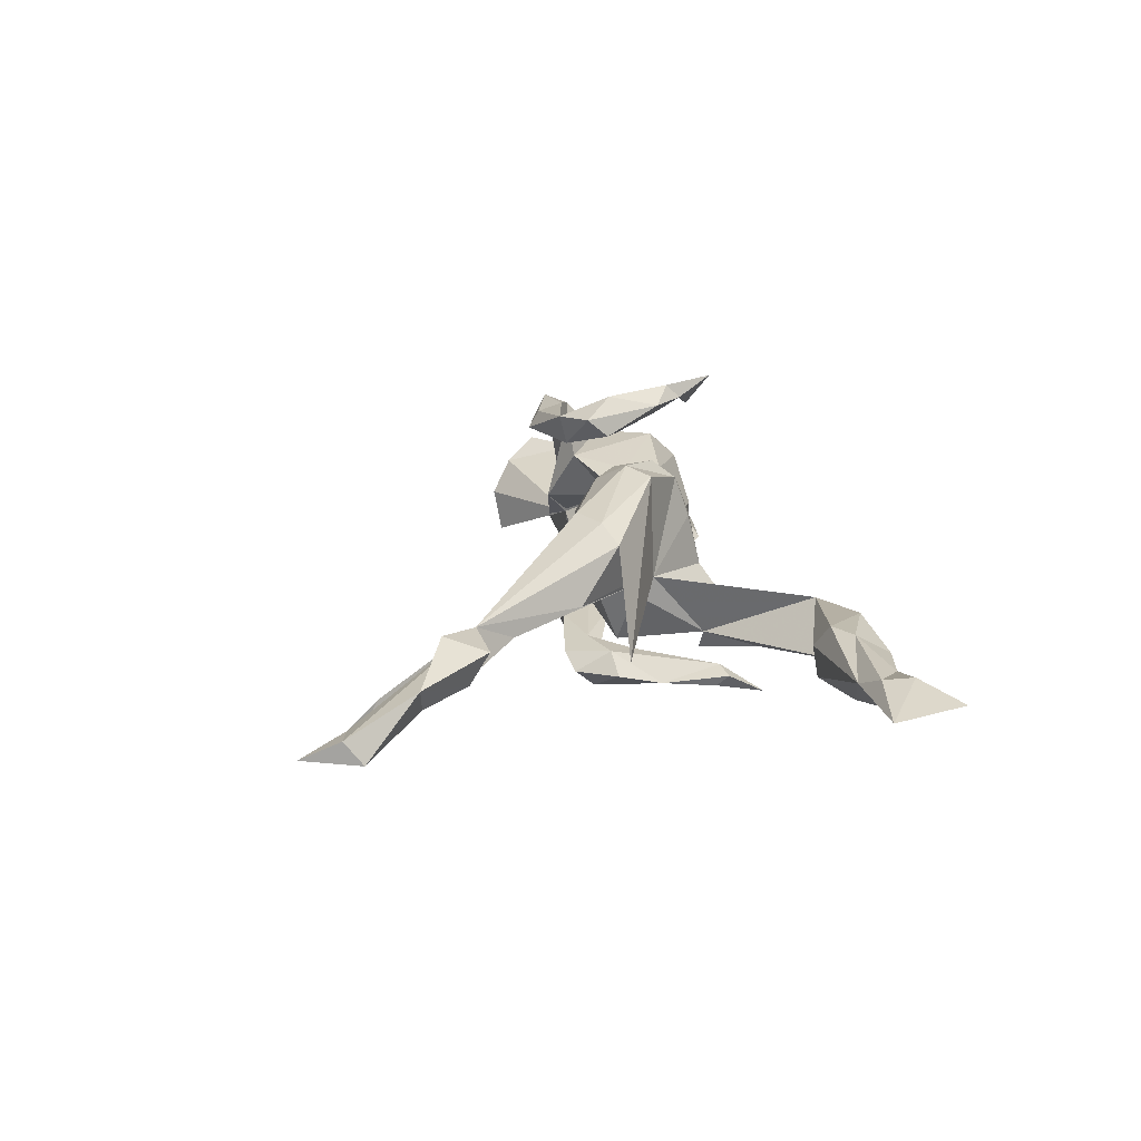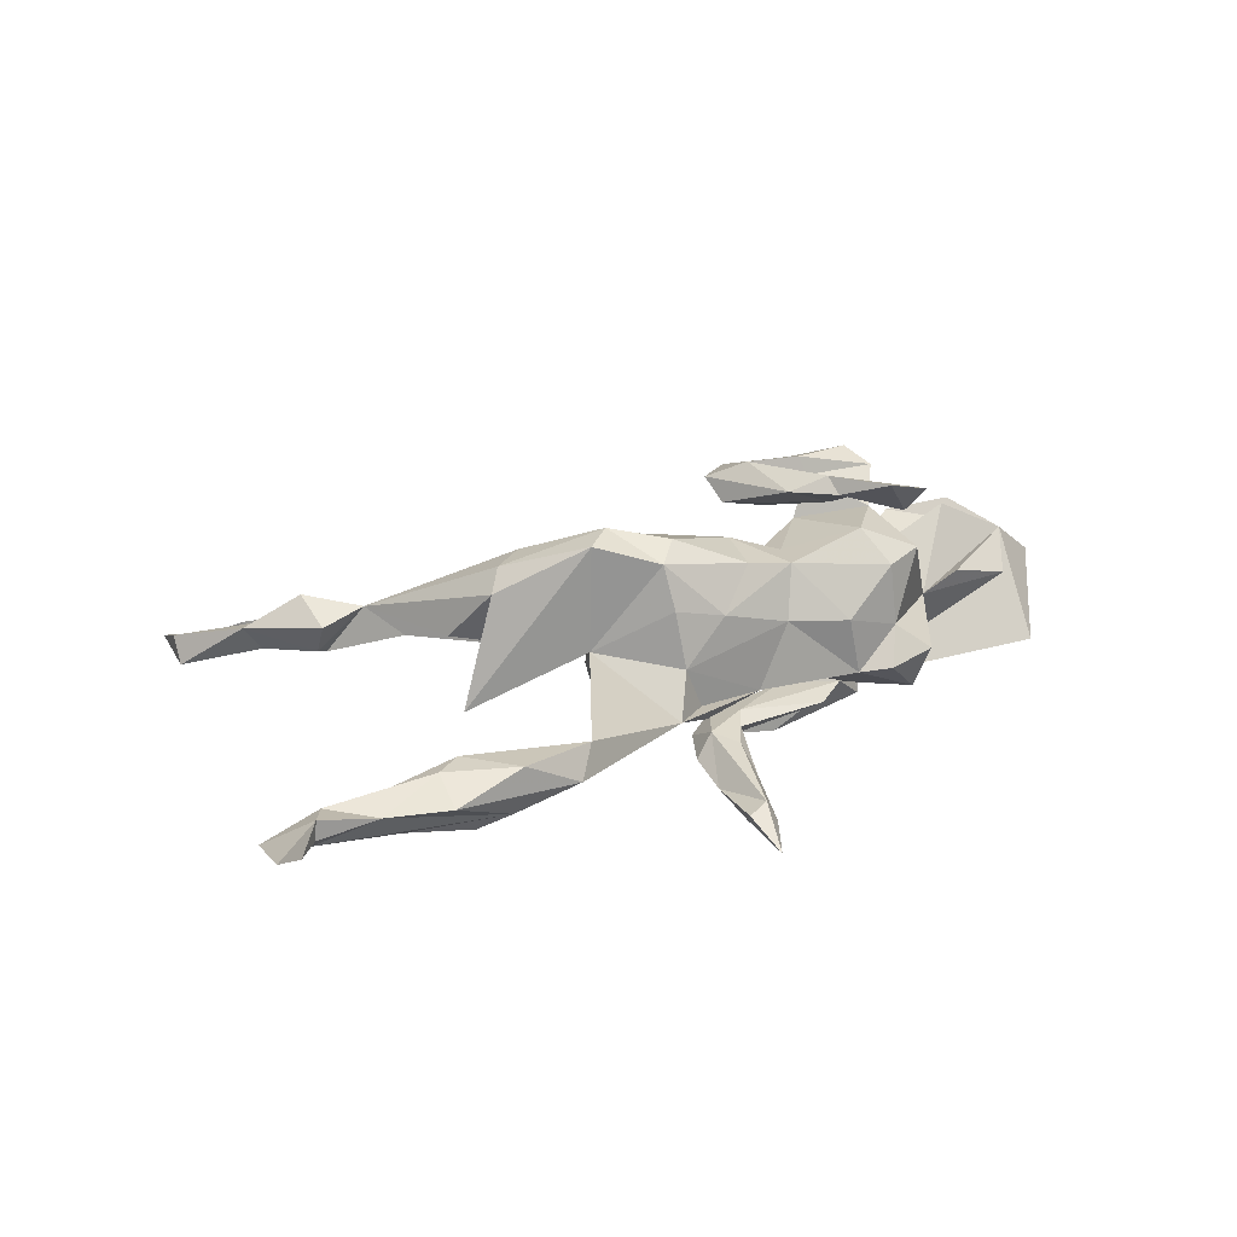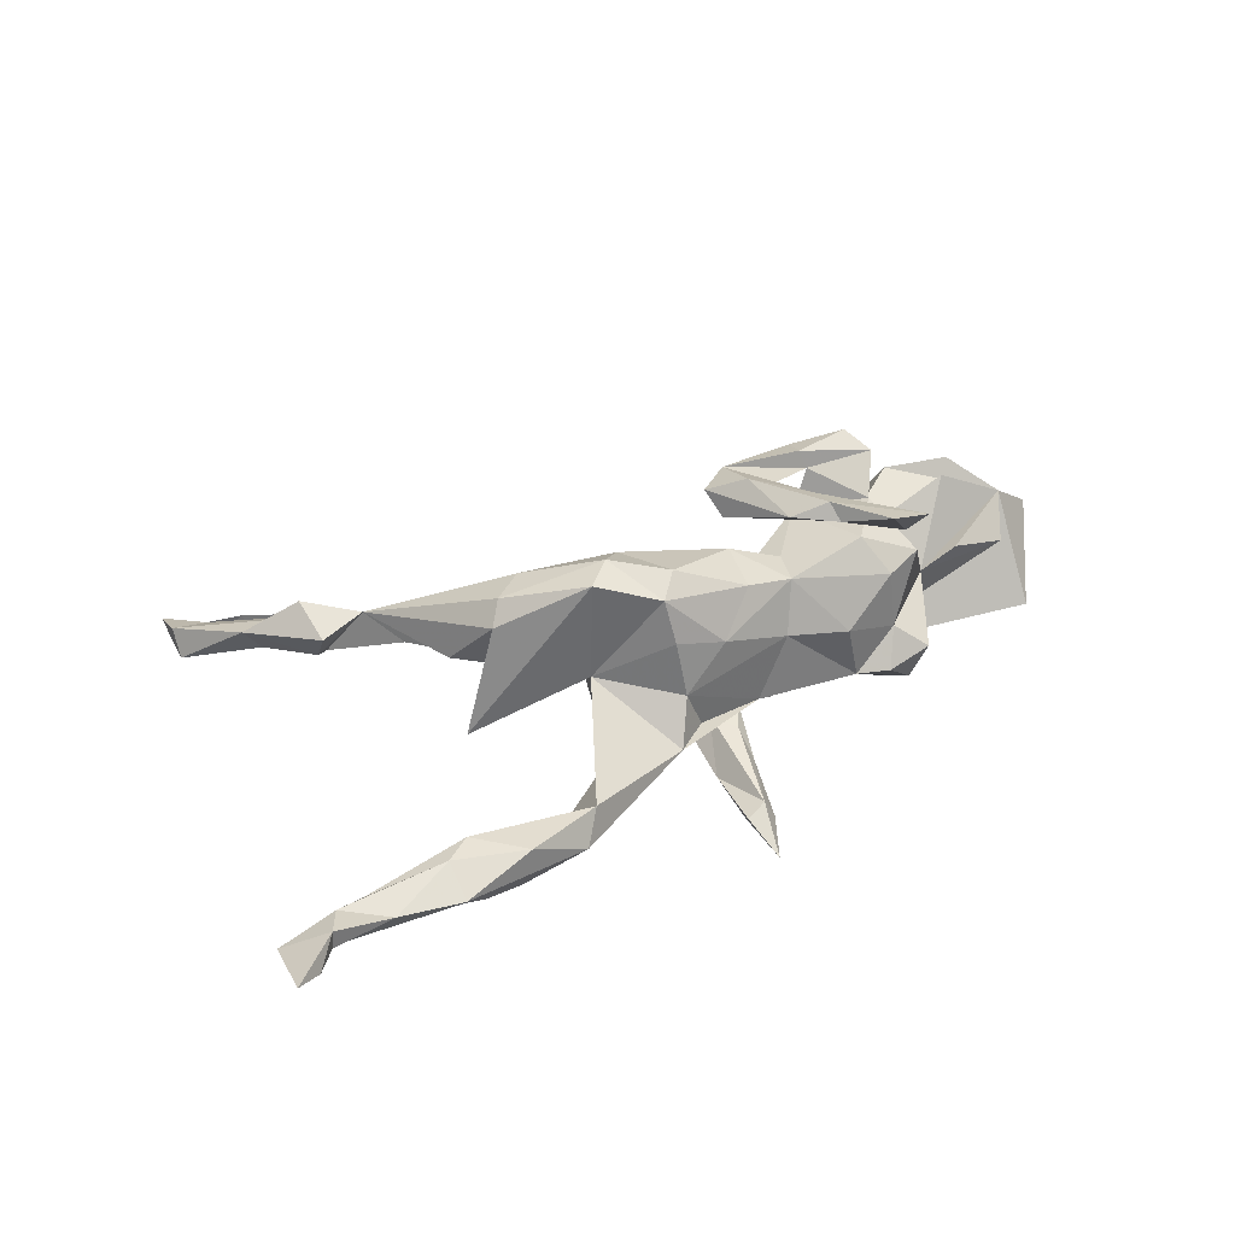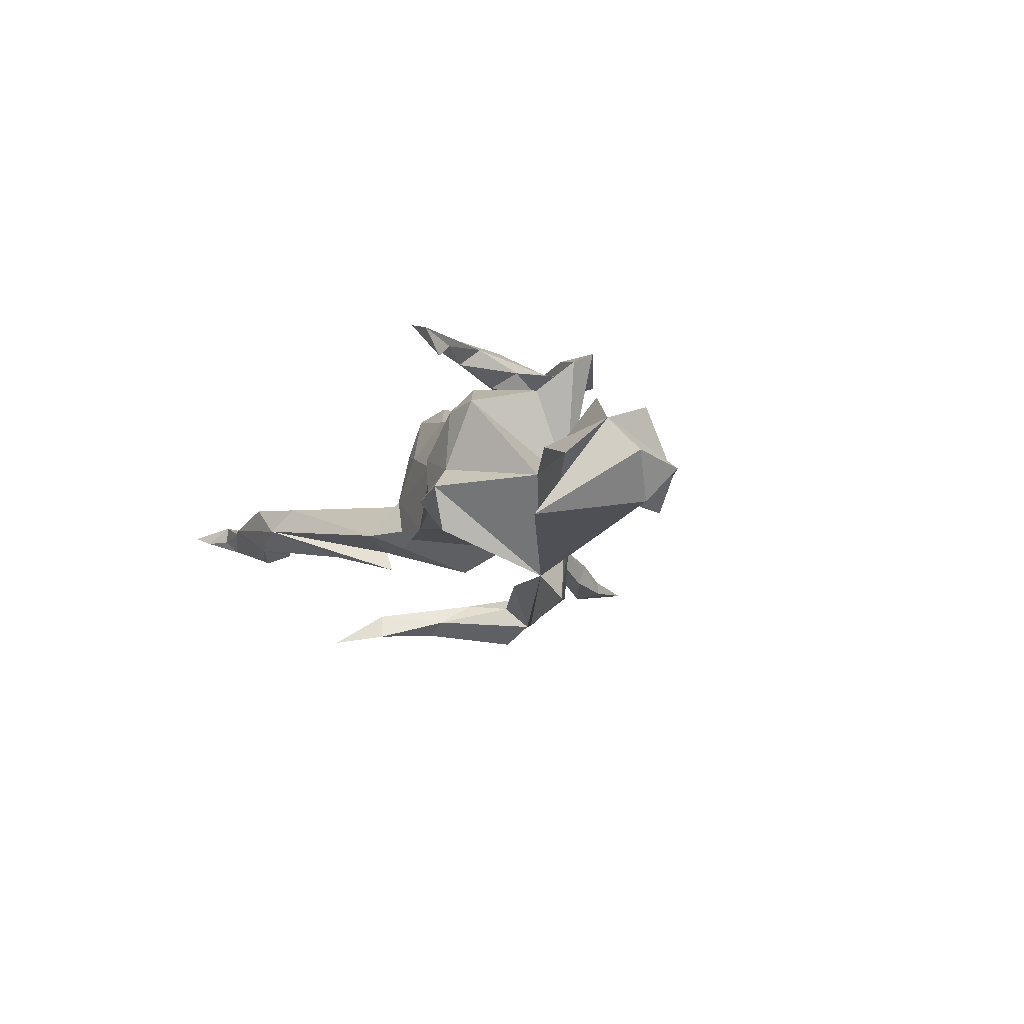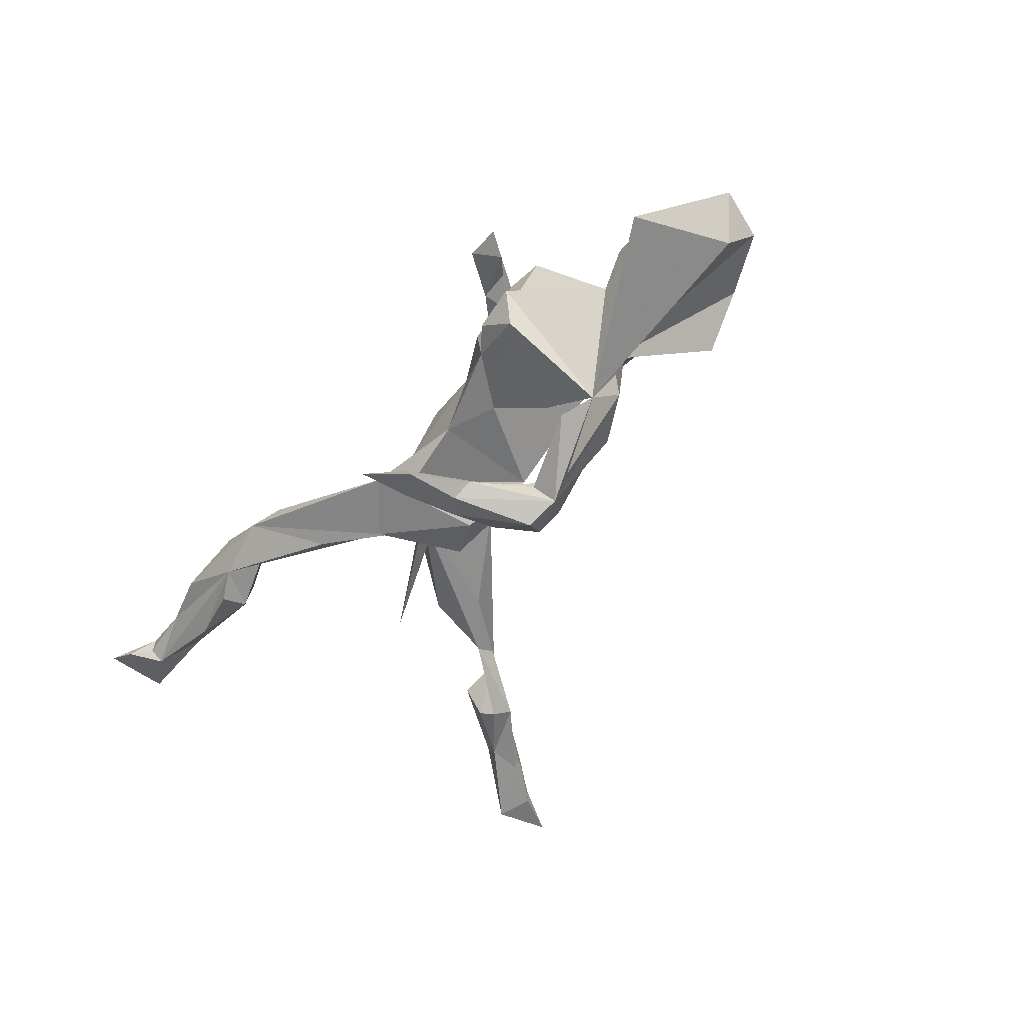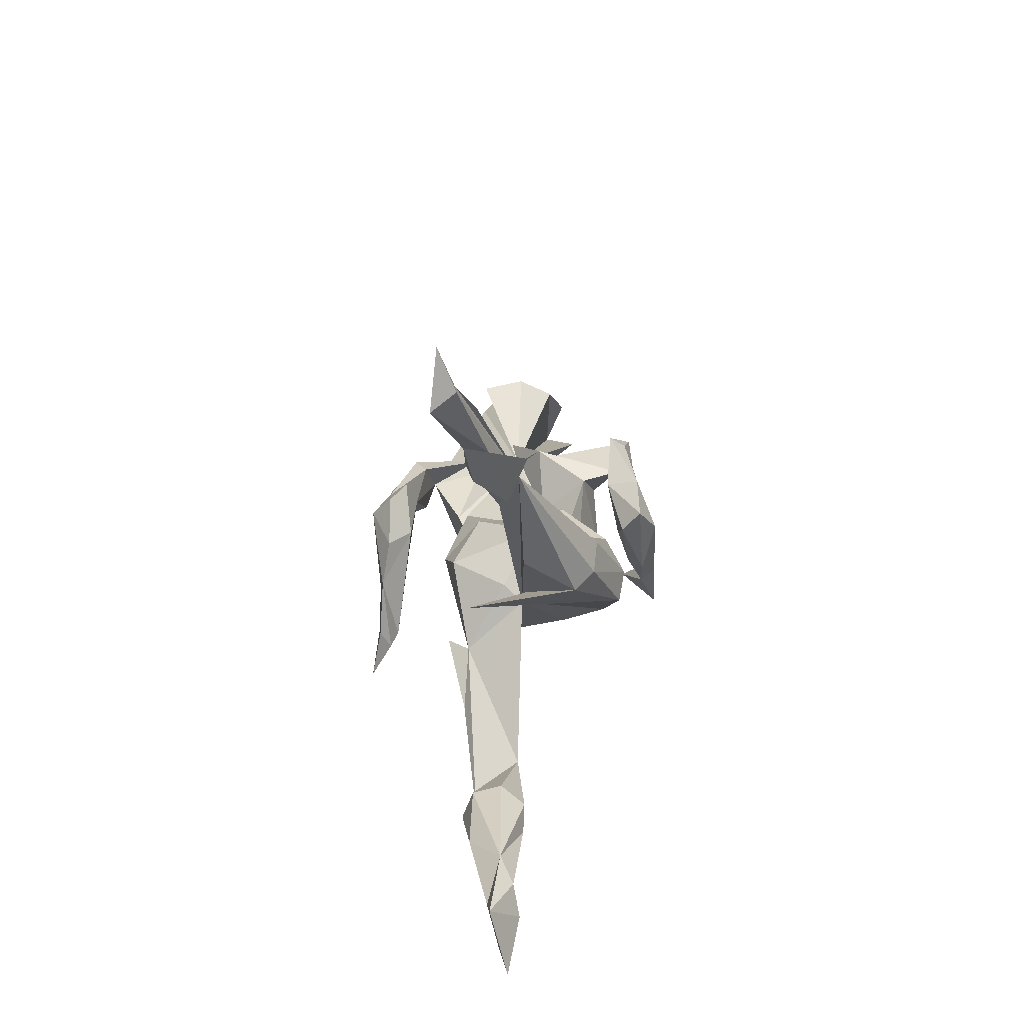
<metadata>
{"format":"obj","ext":"obj","renderer":"f3d","projection":"perspective","resolution":1024,"background":"white","views":[{"elev":17.7,"azim":-96.8,"up":"+Z"},{"elev":25.4,"azim":-29.9,"up":"+Z"},{"elev":39.7,"azim":-30.9,"up":"+Z"},{"elev":-8.9,"azim":70.5,"up":"+Z"},{"elev":-55.1,"azim":56.6,"up":"+Z"},{"elev":20.0,"azim":-87.4,"up":"+Y"}]}
</metadata>
<code>
v 0.6393 0.03703 -0.02496
v 0.591 0.06529 -0.09038
v 0.5657 0.01709 0.03423
v 0.5543 -0.0922 -0.1117
v 0.5222 0.09739 0.06416
v 0.607 0.1089 -0.04251
v 0.5351 -0.03691 -0.01561
v 0.5031 0.1486 -0.03328
v 0.276 0.0205 -0.1637
v 0.4154 0.1647 -0.07702
v 0.4426 0.1477 0.04226
v 0.4456 -0.0366 0.008377
v 0.39 -0.02677 -0.02348
v 0.4672 0.04014 0.08592
v 0.428 0.1764 -0.01166
v 0.2837 0.06265 -0.01107
v 0.3105 -0.1071 0.1029
v 0.3039 -0.1642 -0.03529
v 0.3387 0.05398 0.1711
v 0.3119 0.08783 -0.02277
v 0.2312 0.06589 0.171
v 0.3171 0.09477 0.192
v 0.3264 0.05238 -0.07463
v 0.3232 0.03794 -0.2037
v 0.3022 0.004742 0.1287
v 0.253 -0.1239 0.09305
v 0.2225 0.07641 0.1988
v 0.2557 -0.1427 0.1843
v 0.2598 -0.1326 0.000286
v 0.2872 -0.1456 -0.1007
v 0.2006 0.07529 -0.1737
v 0.2342 -0.1664 -0.05017
v 0.272 -0.1708 0.2242
v 0.1938 -0.01312 -0.1147
v 0.2297 -0.07706 0.1387
v 0.2484 0.09732 0.02921
v 0.2157 -0.1133 0.2113
v 0.1613 -0.1154 0.217
v 0.1621 -0.04389 0.2228
v 0.2034 0.05736 0.1106
v 0.2276 -0.006898 -0.1757
v 0.2073 -0.1741 0.243
v 0.2355 0.07676 -0.1938
v 0.2225 0.1325 0.1574
v 0.1225 0.07961 0.1532
v 0.2321 0.115 0.1831
v 0.2208 -0.1083 -0.09606
v 0.17 -0.08116 0.193
v 0.1709 0.04188 -0.2331
v 0.1299 -0.02082 0.1048
v 0.2058 -0.004789 0.03776
v 0.1001 0.09325 0.2045
v 0.1252 -0.07153 -0.07383
v 0.09891 0.02466 -0.1987
v 0.1095 0.04513 -0.1822
v 0.1065 -0.06991 0.2168
v 0.1565 -0.09276 0.2396
v 0.1118 -0.07527 0.1089
v 0.1749 -0.1378 0.02877
v 0.1347 0.03089 0.1953
v 0.112 0.05751 -0.2287
v 0.08178 0.08797 -0.1976
v 0.1926 -0.1402 -0.05843
v 0.1033 0.01381 -0.02344
v 0.05391 0.02034 0.1796
v 0.08991 0.01327 0.2378
v 0.1036 0.01067 0.08671
v 0.1081 -0.003985 0.173
v 0.06324 -0.07618 -0.2214
v 0.0647 -0.028 -0.1929
v 0.04176 -0.1088 -0.06268
v 0.04098 -0.07029 0.1225
v 0.04444 0.05415 0.2098
v 0.06471 0.03982 -0.2551
v 0.03737 -0.1719 -0.2456
v 0.03922 0.0143 -0.1869
v 0.05881 0.00876 0.1284
v 0.03609 0.04837 -0.08798
v 0.02023 -0.1671 -0.2106
v 0.03684 0.04576 0.03148
v 0.04249 0.07407 -0.2218
v 0.03423 -0.08673 -0.241
v -0.03154 0.06307 -0.06364
v 0.009158 0.005101 -0.222
v 0.08897 -0.1052 0.03384
v -0.01614 -0.1029 0.06695
v 0.002003 -0.06754 -0.234
v -0.006014 -0.1576 -0.2391
v -0.02161 0.08362 0.07629
v -0.01447 -0.1773 -0.2201
v 0.00107 -0.239 -0.2548
v -0.04823 -0.1104 -0.08511
v -0.09748 0.0596 0.1506
v -0.08335 -0.11 0.001618
v -0.09616 -0.06651 0.1486
v -0.07171 0.008542 -0.1189
v -0.08977 -0.08961 0.08432
v -0.06296 -0.0346 0.1684
v -0.2034 -0.09647 -0.07159
v -0.1401 0.0305 -0.09986
v -0.1146 -0.1507 -0.05529
v -0.1874 -0.01922 0.01561
v -0.1276 0.08529 0.03612
v -0.1399 0.01867 0.1819
v -0.1798 0.008114 -0.01458
v -0.1812 -0.01471 0.1741
v -0.3115 -0.2462 0.01407
v -0.2332 0.1059 0.1364
v -0.3572 0.04024 -0.062
v -0.1747 -0.09471 -0.1061
v -0.2797 0.158 0.003497
v -0.2814 0.0746 0.1325
v -0.3036 0.05146 0.1032
v -0.2752 -0.1692 -0.07394
v -0.3445 0.1114 0.02417
v -0.4028 0.2723 0.01946
v -0.3653 0.2139 -0.0123
v -0.4399 -0.2706 -0.04544
v -0.3426 -0.2781 -0.02266
v -0.3679 0.2466 0.006638
v -0.4368 0.3326 -0.04558
v -0.4519 0.3044 -0.05622
v -0.4869 -0.2107 -0.04705
v -0.4296 -0.2848 0.02775
v -0.4748 0.2577 0.006423
v -0.4787 0.3257 0.03449
v -0.5313 0.3574 -0.05416
v -0.4729 0.2876 -0.04394
v -0.5366 -0.3026 0.004037
v -0.5313 0.404 -0.07089
v -0.5355 0.4187 -0.03471
v -0.534 -0.2508 0.03188
v -0.4855 -0.2535 -0.06371
v -0.4944 -0.2249 0.03207
v -0.47 -0.2065 -0.004716
v -0.5797 0.4667 -0.08439
v -0.6243 0.5305 -0.08229
v -0.5763 0.4626 -0.06217
v -0.5831 -0.2418 -0.04648
v -0.6315 0.44 -0.09188
v -0.629 0.469 -0.05566
v -0.559 0.3609 -0.01633
v -0.6289 -0.2864 0.01101
v -0.6482 -0.227 0.003092
v -0.7155 -0.287 0.03408
v -0.6927 -0.2472 0.02401
v -0.719 -0.2887 0.006471
v -0.7493 -0.3188 0.006022
v -0.7179 -0.2673 -0.01258
v -0.7748 -0.2431 -0.005772
v -0.7878 -0.3375 0.02028
v -0.2399 0.02119 0.02703
f 97 102 94
f 101 94 102
f 59 29 26
f 17 26 29
f 63 29 59
f 101 107 119
f 124 119 107
f 86 97 94
f 95 102 97
f 107 101 102
f 13 17 29
f 85 59 58
f 26 58 59
f 86 85 58
f 63 59 85
f 99 107 102
f 134 124 107
f 132 124 134
f 144 132 134
f 129 124 132
f 150 145 146
f 143 146 145
f 144 150 146
f 151 145 150
f 129 119 124
f 148 145 151
f 147 145 148
f 40 21 36
f 16 36 21
f 116 108 103
f 93 103 108
f 111 116 103
f 112 108 116
f 104 108 112
f 113 112 116
f 14 3 16
f 11 16 3
f 13 3 14
f 45 21 60
f 52 60 21
f 68 45 60
f 44 21 45
f 52 44 45
f 22 21 44
f 51 40 36
f 25 21 40
f 76 55 62
f 31 62 55
f 81 76 62
f 70 55 76
f 54 55 70
f 79 70 76
f 69 54 70
f 41 55 54
f 61 49 9
f 24 9 49
f 41 61 9
f 16 9 24
f 61 24 49
f 23 16 24
f 61 81 62
f 84 76 81
f 31 61 62
f 74 81 61
f 84 81 74
f 9 31 55
f 43 61 31
f 24 61 43
f 23 43 31
f 23 24 43
f 91 88 75
f 82 75 88
f 79 91 75
f 90 88 91
f 87 88 90
f 79 90 91
f 69 75 82
f 87 82 88
f 74 82 87
f 61 82 74
f 84 74 87
f 69 82 61
f 76 84 87
f 2 9 16
f 4 9 2
f 3 9 4
f 1 4 2
f 6 2 16
f 136 130 140
f 127 140 130
f 131 130 136
f 121 127 130
f 142 140 127
f 137 140 141
f 142 141 140
f 137 136 140
f 138 136 137
f 131 136 138
f 138 116 131
f 130 131 116
f 125 116 126
f 142 126 116
f 151 150 148
f 149 148 150
f 129 118 119
f 114 119 118
f 144 149 150
f 147 148 149
f 71 63 85
f 118 107 99
f 94 85 86
f 71 85 94
f 92 71 94
f 92 94 101
f 144 134 135
f 107 135 134
f 123 144 135
f 146 132 144
f 107 123 135
f 139 144 123
f 143 129 132
f 146 143 132
f 118 129 143
f 147 143 145
f 149 144 139
f 118 149 139
f 133 118 139
f 143 149 118
f 133 139 123
f 123 118 133
f 107 118 123
f 114 118 99
f 110 114 99
f 110 119 114
f 99 101 119
f 32 30 18
f 9 18 30
f 29 32 18
f 63 30 32
f 101 71 92
f 13 18 9
f 47 9 30
f 53 63 71
f 29 63 32
f 47 30 63
f 13 29 18
f 16 17 13
f 105 99 102
f 12 7 3
f 9 3 7
f 6 3 1
f 4 1 3
f 105 102 103
f 111 103 102
f 100 105 103
f 80 51 64
f 16 64 51
f 83 80 64
f 67 51 80
f 14 16 13
f 13 7 12
f 3 13 12
f 9 7 13
f 78 64 16
f 102 152 115
f 113 115 152
f 116 102 115
f 117 111 102
f 120 116 111
f 103 80 83
f 100 103 83
f 89 80 103
f 67 80 89
f 51 36 20
f 16 20 36
f 16 51 20
f 93 98 77
f 72 77 98
f 89 93 77
f 104 98 93
f 95 72 98
f 104 95 98
f 86 72 95
f 46 22 44
f 52 46 44
f 27 22 46
f 27 46 52
f 73 52 45
f 19 16 22
f 21 22 16
f 27 19 22
f 25 16 19
f 21 19 27
f 52 21 27
f 66 52 73
f 65 73 45
f 68 65 45
f 56 73 65
f 104 93 108
f 89 103 93
f 106 104 112
f 21 25 19
f 68 60 48
f 39 48 60
f 65 68 48
f 113 106 112
f 95 104 106
f 109 106 113
f 56 65 48
f 58 77 72
f 102 95 106
f 109 102 106
f 152 102 109
f 35 26 17
f 25 35 17
f 58 26 35
f 2 6 1
f 8 3 6
f 113 116 115
f 117 102 116
f 10 16 15
f 11 15 16
f 15 11 8
f 5 8 11
f 10 15 8
f 16 8 6
f 5 3 8
f 120 111 117
f 121 120 117
f 122 117 116
f 116 125 128
f 142 128 125
f 122 116 128
f 122 121 117
f 116 120 121
f 142 125 126
f 130 116 121
f 141 142 116
f 10 8 16
f 127 121 122
f 127 128 142
f 127 122 128
f 138 141 116
f 137 141 138
f 71 78 53
f 16 53 78
f 101 78 71
f 47 63 53
f 34 47 53
f 100 99 105
f 83 64 78
f 79 75 69
f 54 61 41
f 69 61 54
f 79 69 70
f 79 76 87
f 90 79 87
f 9 23 31
f 34 23 9
f 41 9 55
f 34 16 23
f 47 34 9
f 96 100 83
f 34 53 16
f 96 83 78
f 99 119 110
f 96 101 99
f 96 78 101
f 96 99 100
f 86 95 97
f 58 72 86
f 11 3 5
f 147 149 143
f 58 35 50
f 40 50 35
f 77 58 50
f 77 50 67
f 40 67 50
f 89 77 67
f 25 40 35
f 16 25 17
f 152 109 113
f 51 67 40
f 42 38 28
f 37 28 38
f 39 52 66
f 56 66 73
f 39 60 52
f 57 39 66
f 37 48 39
f 56 57 66
f 33 39 57
f 38 56 48
f 38 57 56
f 33 37 39
f 38 48 37
f 42 57 38
f 33 28 37
f 42 28 33
f 57 42 33

</code>
